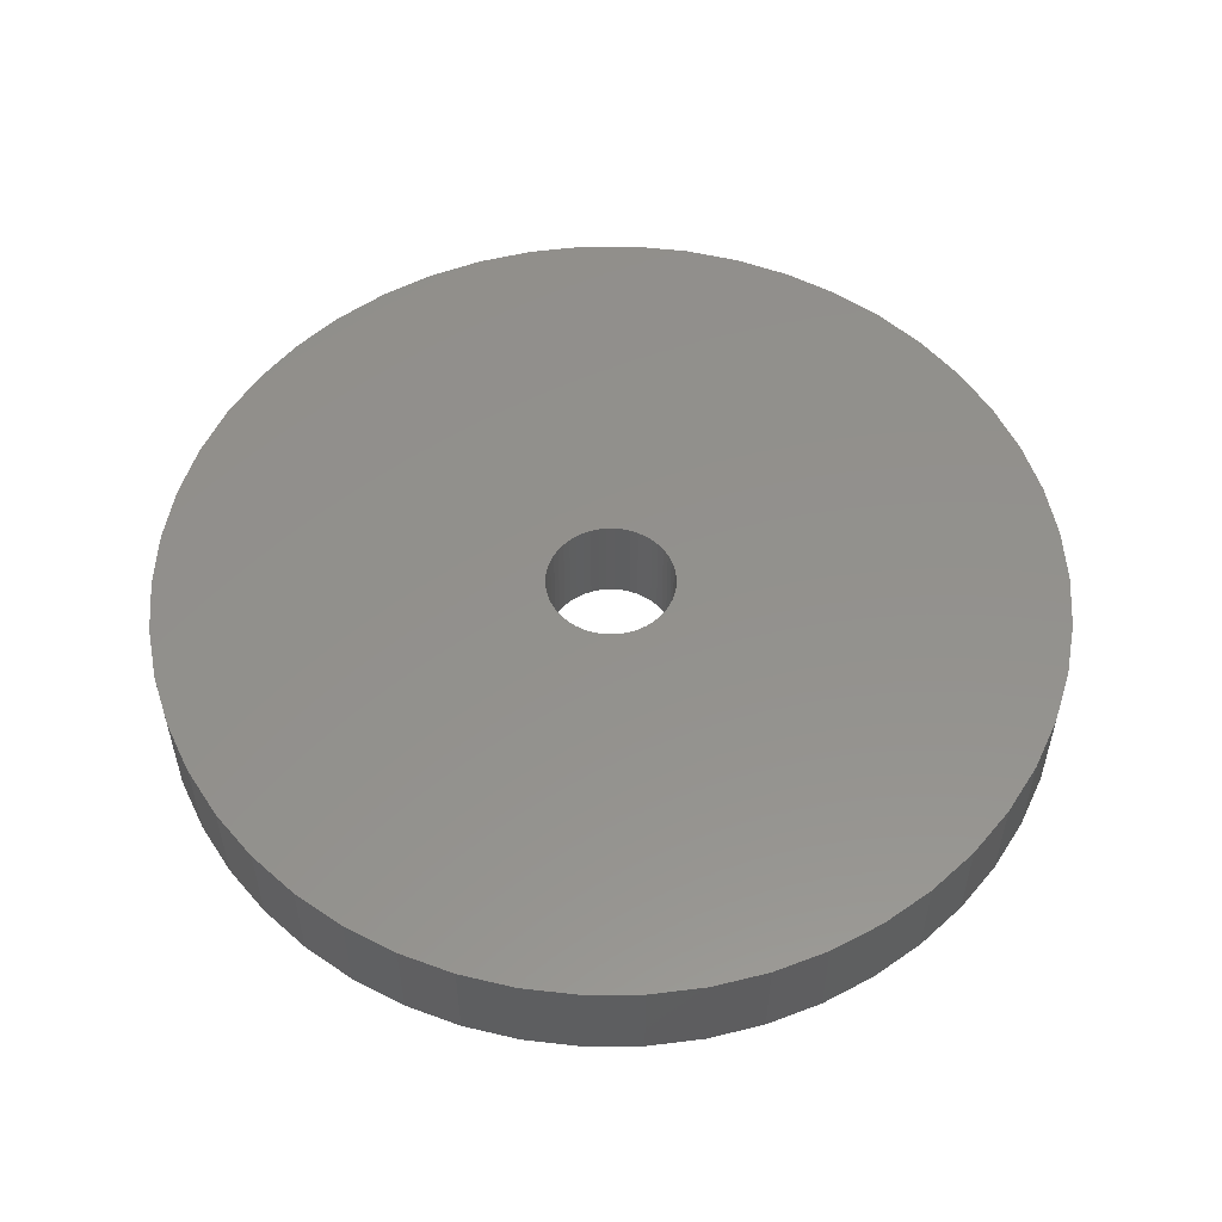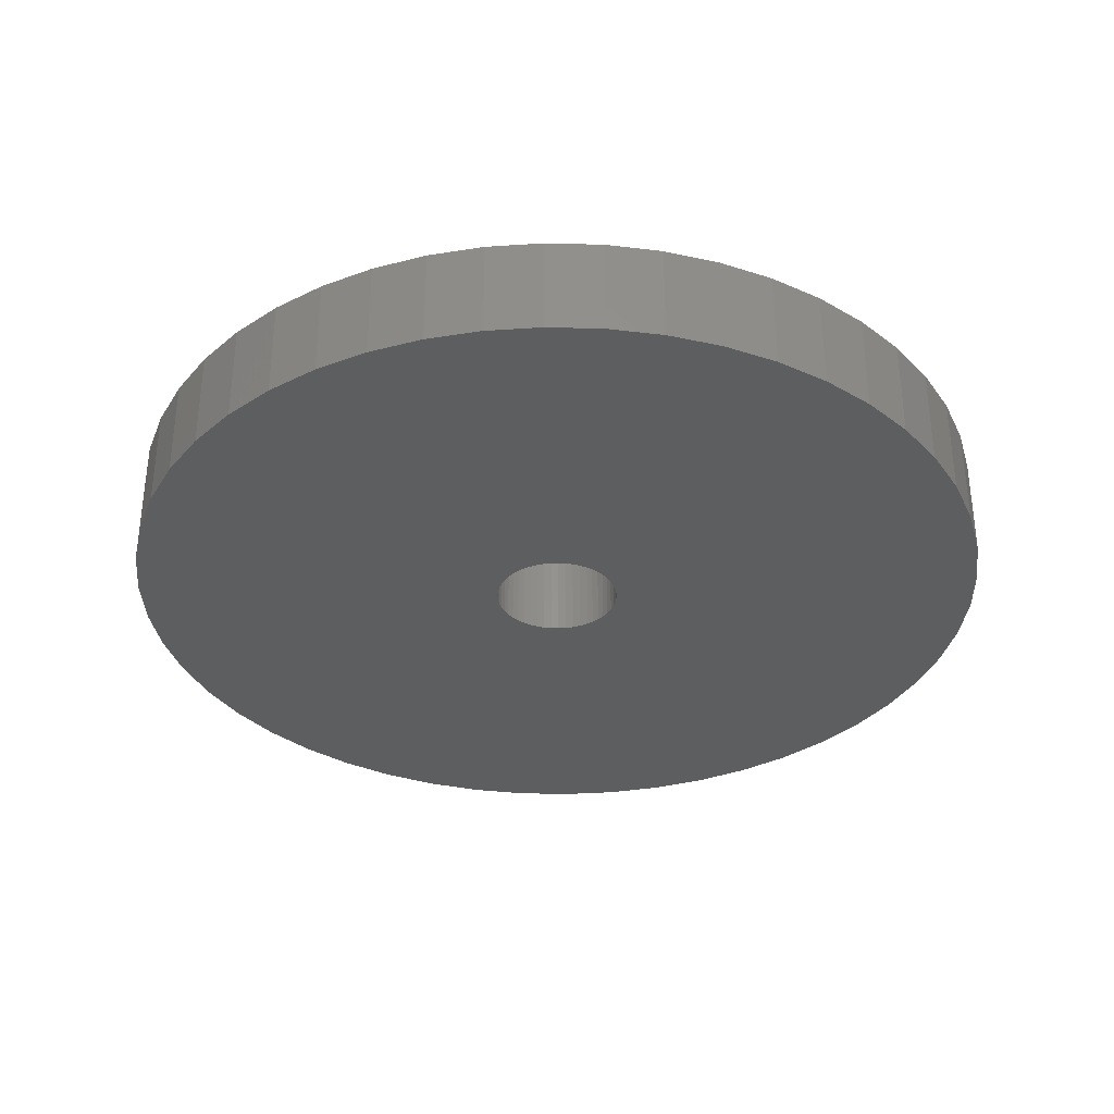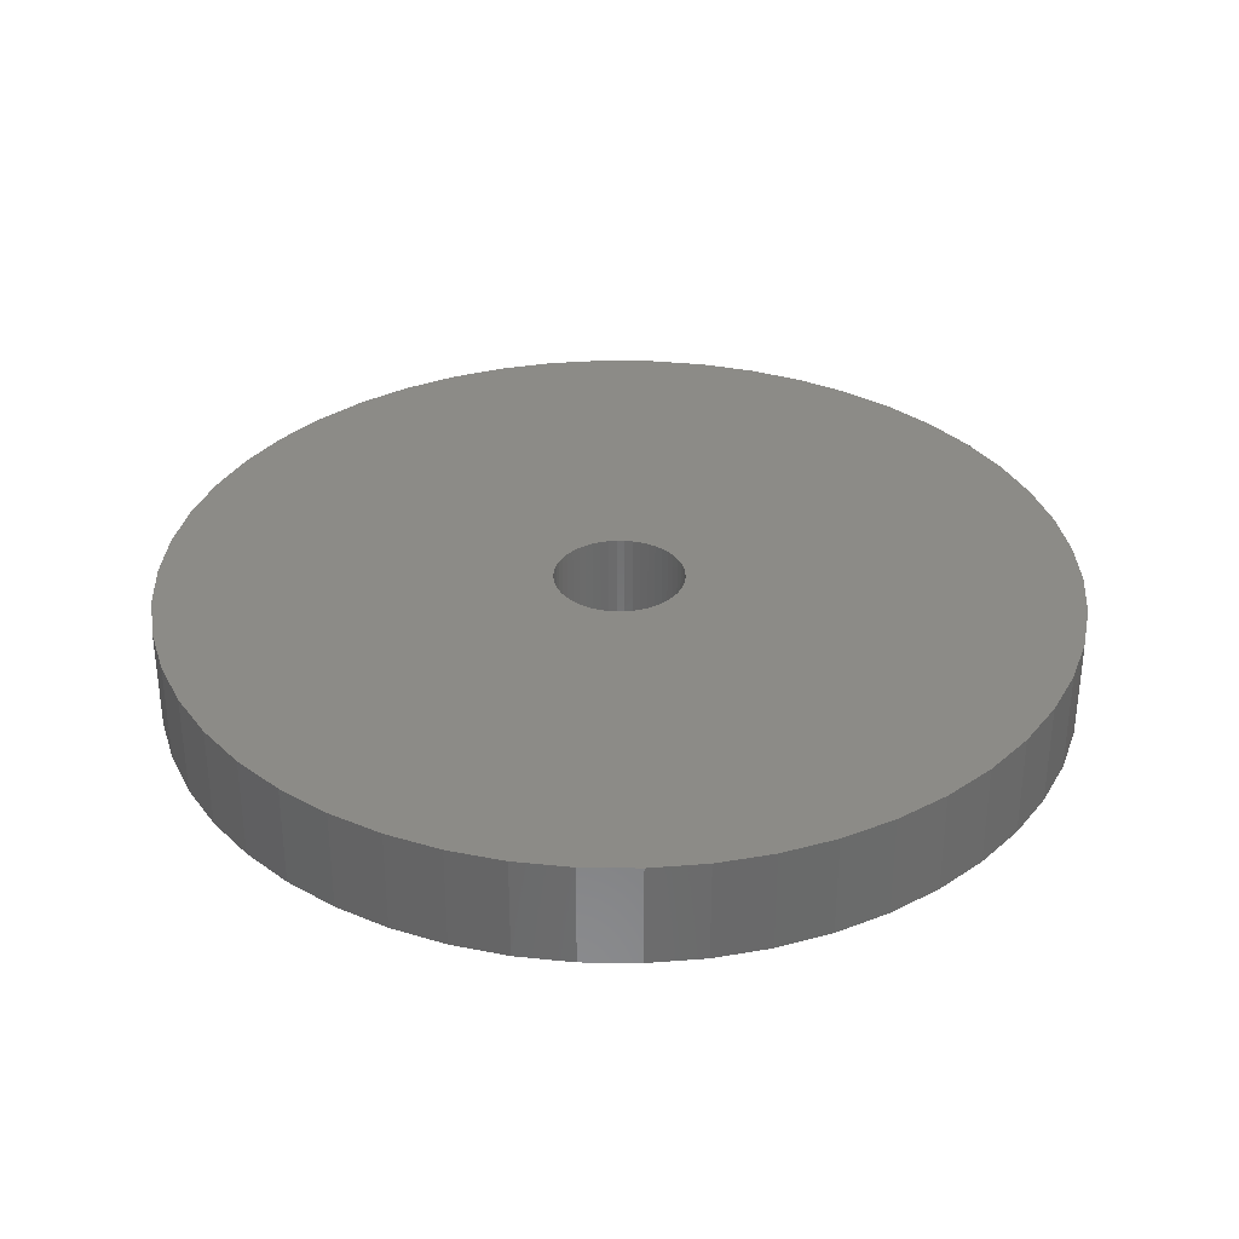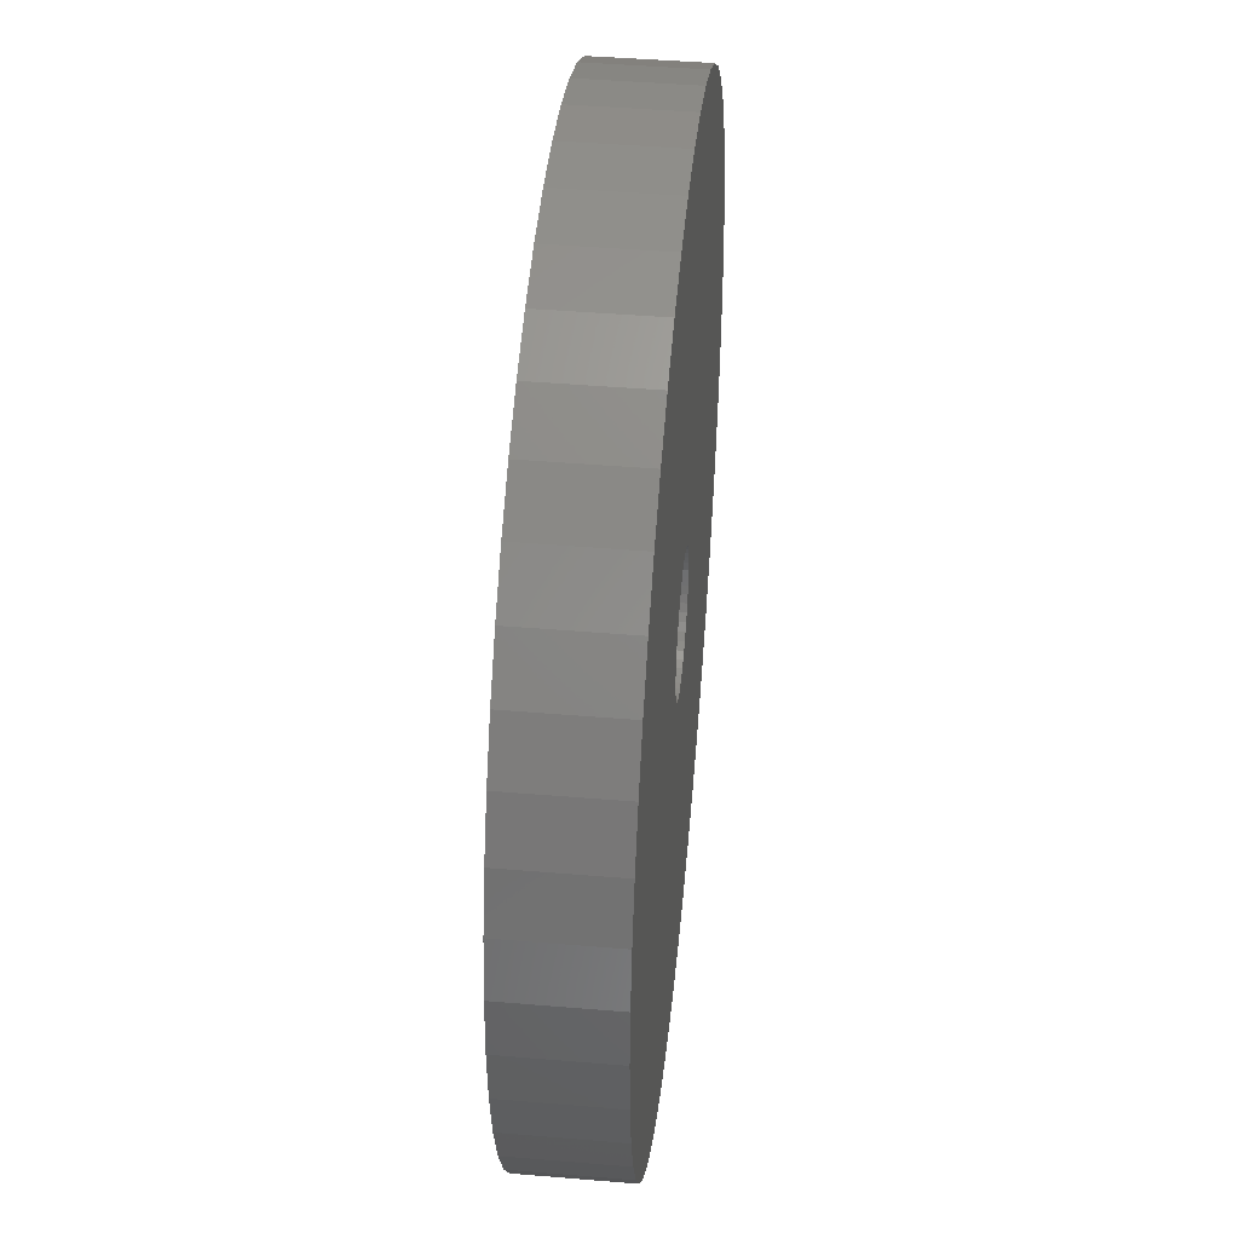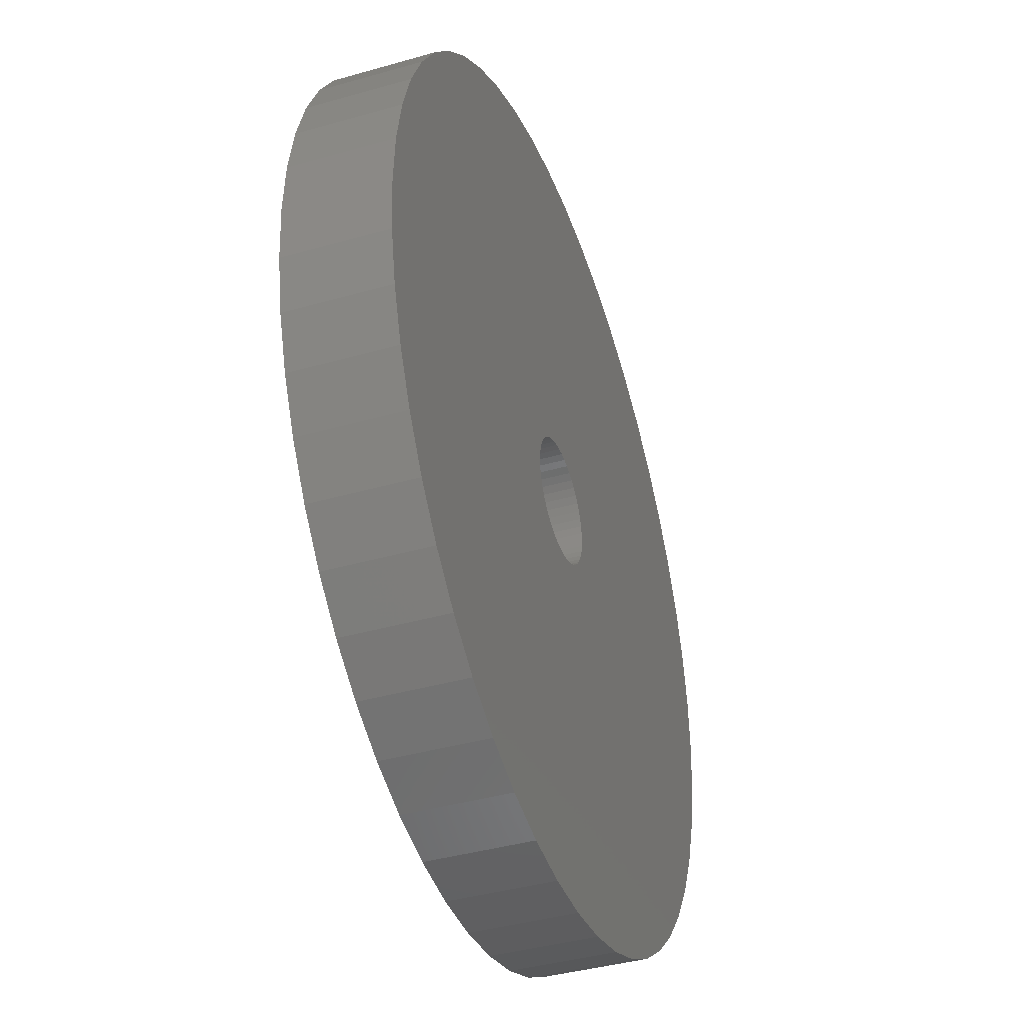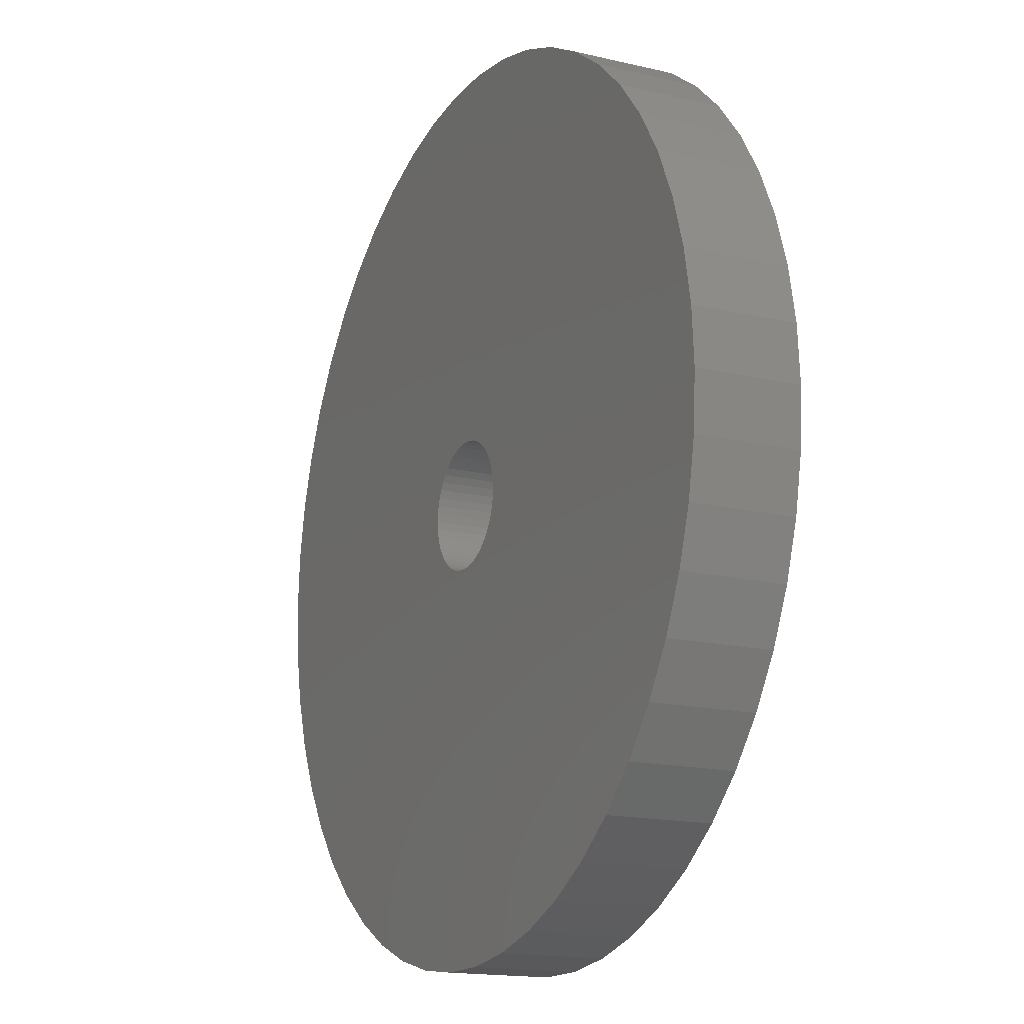
<metadata>
{"format":"stl","ext":"stl","renderer":"f3d","projection":"perspective","resolution":1024,"background":"white","views":[{"elev":54.5,"azim":78.9,"up":"+Z"},{"elev":-34.2,"azim":19.5,"up":"+Z"},{"elev":33.4,"azim":123.4,"up":"+Z"},{"elev":44.3,"azim":95.6,"up":"+Y"},{"elev":-39.9,"azim":109.5,"up":"+Y"},{"elev":-16.2,"azim":-115.9,"up":"+Y"}]}
</metadata>
<code>
# stl→obj: 200 verts, 400 faces
v 17.5 0 2
v 17.36 2.193 -2
v 17.36 2.193 2
v 17.5 0 -2
v -17.5 0 -2
v -17.36 2.193 2
v -17.36 2.193 -2
v -17.5 0 2
v 1.099 17.47 -2
v -1.099 17.47 2
v 1.099 17.47 2
v -1.099 17.47 -2
v 12.76 11.98 -2
v 11.15 13.48 2
v 12.76 11.98 2
v 11.15 13.48 -2
v -11.15 13.48 -2
v -12.76 11.98 2
v -11.15 13.48 2
v -12.76 11.98 -2
v -5.408 16.64 -2
v -7.451 15.83 2
v -5.408 16.64 2
v -7.451 15.83 -2
v 12.76 -11.98 2
v 14.16 -10.29 -2
v 14.16 -10.29 2
v 12.76 -11.98 -2
v 16.27 6.442 2
v 15.34 8.431 -2
v 15.34 8.431 2
v 16.27 6.442 -2
v 16.95 4.352 -2
v 16.95 4.352 2
v 7.451 15.83 -2
v 5.408 16.64 2
v 7.451 15.83 2
v 5.408 16.64 -2
v 9.377 14.78 2
v 9.377 14.78 -2
v -16.27 6.442 -2
v -15.34 8.431 2
v -15.34 8.431 -2
v -16.27 6.442 2
v -14.16 10.29 2
v -14.16 10.29 -2
v -16.95 4.352 -2
v -16.95 4.352 2
v -9.377 14.78 -2
v -9.377 14.78 2
v -3.279 17.19 2
v -3.279 17.19 -2
v 17.36 -2.193 2
v 17.36 -2.193 -2
v -5.408 -16.64 -2
v -3.279 -17.19 2
v -5.408 -16.64 2
v -3.279 -17.19 -2
v 1.099 -17.47 -2
v 3.279 -17.19 2
v 1.099 -17.47 2
v 3.279 -17.19 -2
v 14.16 10.29 2
v 14.16 10.29 -2
v 3.279 17.19 2
v 3.279 17.19 -2
v 9.377 -14.78 -2
v 11.15 -13.48 2
v 9.377 -14.78 2
v 11.15 -13.48 -2
v 15.34 -8.431 -2
v 15.34 -8.431 2
v 16.27 -6.442 2
v 16.95 -4.352 -2
v 16.95 -4.352 2
v 16.27 -6.442 -2
v -15.34 -8.431 -2
v -16.27 -6.442 2
v -16.27 -6.442 -2
v -15.34 -8.431 2
v -16.95 -4.352 2
v -16.95 -4.352 -2
v 5.408 -16.64 -2
v 7.451 -15.83 2
v 5.408 -16.64 2
v 7.451 -15.83 -2
v 2.5 0 2
v 2.48 0.3133 2
v 2.421 0.6217 2
v 2.48 -0.3133 2
v 2.324 0.9203 2
v 2.191 1.204 2
v 2.421 -0.6217 2
v 2.023 1.469 2
v 1.822 1.711 2
v 2.324 -0.9203 2
v 1.594 1.926 2
v 1.34 2.111 2
v 2.191 -1.204 2
v 1.064 2.262 2
v 0.7725 2.378 2
v 2.023 -1.469 2
v 0.4685 2.456 2
v 0.157 2.495 2
v -0.157 2.495 2
v -0.4685 2.456 2
v -0.7725 2.378 2
v -1.064 2.262 2
v -1.34 2.111 2
v -1.594 1.926 2
v -1.822 1.711 2
v -2.023 1.469 2
v 1.822 -1.711 2
v 1.594 -1.926 2
v 1.34 -2.111 2
v 1.064 -2.262 2
v 0.7725 -2.378 2
v 0.4685 -2.456 2
v 0.157 -2.495 2
v -0.157 -2.495 2
v -1.099 -17.47 2
v -0.4685 -2.456 2
v -0.7725 -2.378 2
v -1.064 -2.262 2
v -7.451 -15.83 2
v -1.34 -2.111 2
v -9.377 -14.78 2
v -1.594 -1.926 2
v -11.15 -13.48 2
v -1.822 -1.711 2
v -12.76 -11.98 2
v -2.023 -1.469 2
v -14.16 -10.29 2
v -2.191 -1.204 2
v -2.324 -0.9203 2
v -2.421 -0.6217 2
v -2.48 -0.3133 2
v -17.36 -2.193 2
v -2.5 0 2
v -2.191 1.204 2
v -2.324 0.9203 2
v -2.421 0.6217 2
v -2.48 0.3133 2
v -1.099 -17.47 -2
v -7.451 -15.83 -2
v -17.36 -2.193 -2
v -12.76 -11.98 -2
v -11.15 -13.48 -2
v -14.16 -10.29 -2
v 2.5 0 -2
v 2.48 -0.3133 -2
v 2.421 -0.6217 -2
v 2.48 0.3133 -2
v 2.324 -0.9203 -2
v 2.191 -1.204 -2
v 2.421 0.6217 -2
v 2.023 -1.469 -2
v 1.822 -1.711 -2
v 2.324 0.9203 -2
v 1.594 -1.926 -2
v 1.34 -2.111 -2
v 2.191 1.204 -2
v 1.064 -2.262 -2
v 0.7725 -2.378 -2
v 2.023 1.469 -2
v 0.4685 -2.456 -2
v 0.157 -2.495 -2
v -0.157 -2.495 -2
v -0.4685 -2.456 -2
v -0.7725 -2.378 -2
v -1.064 -2.262 -2
v -1.34 -2.111 -2
v -9.377 -14.78 -2
v -1.594 -1.926 -2
v -1.822 -1.711 -2
v -2.023 -1.469 -2
v 1.822 1.711 -2
v 1.594 1.926 -2
v 1.34 2.111 -2
v 1.064 2.262 -2
v 0.7725 2.378 -2
v 0.4685 2.456 -2
v 0.157 2.495 -2
v -0.157 2.495 -2
v -0.4685 2.456 -2
v -0.7725 2.378 -2
v -1.064 2.262 -2
v -1.34 2.111 -2
v -1.594 1.926 -2
v -1.822 1.711 -2
v -2.023 1.469 -2
v -2.191 1.204 -2
v -2.324 0.9203 -2
v -2.421 0.6217 -2
v -2.48 0.3133 -2
v -2.5 0 -2
v -2.191 -1.204 -2
v -2.324 -0.9203 -2
v -2.421 -0.6217 -2
v -2.48 -0.3133 -2
f 1 2 3
f 2 1 4
f 5 6 7
f 6 5 8
f 9 10 11
f 10 9 12
f 13 14 15
f 14 13 16
f 17 18 19
f 18 17 20
f 21 22 23
f 22 21 24
f 25 26 27
f 26 25 28
f 29 30 31
f 30 29 32
f 3 33 34
f 33 3 2
f 35 36 37
f 36 35 38
f 16 39 14
f 39 16 40
f 41 42 43
f 42 41 44
f 43 45 46
f 45 43 42
f 47 44 41
f 44 47 48
f 49 19 50
f 19 49 17
f 12 51 10
f 51 12 52
f 53 4 1
f 4 53 54
f 55 56 57
f 56 55 58
f 59 60 61
f 60 59 62
f 34 32 29
f 32 34 33
f 63 13 15
f 13 63 64
f 31 64 63
f 64 31 30
f 38 65 36
f 65 38 66
f 66 11 65
f 11 66 9
f 40 37 39
f 37 40 35
f 52 23 51
f 23 52 21
f 67 68 69
f 68 67 70
f 27 71 72
f 71 27 26
f 73 74 75
f 74 73 76
f 75 54 53
f 54 75 74
f 77 78 79
f 78 77 80
f 79 81 82
f 81 79 78
f 70 25 68
f 25 70 28
f 83 84 85
f 84 83 86
f 62 85 60
f 85 62 83
f 46 18 20
f 18 46 45
f 87 1 3
f 88 3 34
f 1 87 53
f 89 34 29
f 90 53 87
f 91 29 31
f 53 90 75
f 92 31 63
f 93 75 90
f 94 63 15
f 75 93 73
f 95 15 14
f 96 73 93
f 97 14 39
f 73 96 72
f 98 39 37
f 99 72 96
f 100 37 36
f 72 99 27
f 101 36 65
f 102 27 99
f 27 102 25
f 3 88 87
f 34 89 88
f 29 91 89
f 31 92 91
f 63 94 92
f 15 95 94
f 14 97 95
f 39 98 97
f 103 65 11
f 37 100 98
f 36 101 100
f 65 103 101
f 11 104 103
f 11 105 104
f 10 105 11
f 105 10 106
f 51 106 10
f 106 51 107
f 23 107 51
f 107 23 108
f 22 108 23
f 108 22 109
f 50 109 22
f 109 50 110
f 19 110 50
f 110 19 111
f 111 18 112
f 18 111 19
f 113 25 102
f 25 113 68
f 114 68 113
f 68 114 69
f 115 69 114
f 69 115 84
f 116 84 115
f 84 116 85
f 117 85 116
f 85 117 60
f 118 60 117
f 60 118 61
f 119 61 118
f 120 61 119
f 121 120 122
f 56 122 123
f 57 123 124
f 120 121 61
f 125 124 126
f 127 126 128
f 129 128 130
f 131 130 132
f 133 132 134
f 80 134 135
f 78 135 136
f 81 136 137
f 122 56 121
f 138 137 139
f 45 112 18
f 112 45 140
f 123 57 56
f 42 140 45
f 124 125 57
f 140 42 141
f 126 127 125
f 44 141 42
f 128 129 127
f 141 44 142
f 130 131 129
f 48 142 44
f 132 133 131
f 142 48 143
f 134 80 133
f 6 143 48
f 135 78 80
f 143 6 139
f 136 81 78
f 8 139 6
f 137 138 81
f 139 8 138
f 7 48 47
f 48 7 6
f 24 50 22
f 50 24 49
f 72 76 73
f 76 72 71
f 144 61 121
f 61 144 59
f 145 57 125
f 57 145 55
f 146 8 5
f 8 146 138
f 86 69 84
f 69 86 67
f 58 121 56
f 121 58 144
f 147 129 131
f 129 147 148
f 147 133 149
f 133 147 131
f 149 80 77
f 80 149 133
f 150 4 54
f 151 54 74
f 4 150 2
f 152 74 76
f 153 2 150
f 154 76 71
f 2 153 33
f 155 71 26
f 156 33 153
f 157 26 28
f 33 156 32
f 158 28 70
f 159 32 156
f 160 70 67
f 32 159 30
f 161 67 86
f 162 30 159
f 163 86 83
f 30 162 64
f 164 83 62
f 165 64 162
f 64 165 13
f 54 151 150
f 74 152 151
f 76 154 152
f 71 155 154
f 26 157 155
f 28 158 157
f 70 160 158
f 67 161 160
f 166 62 59
f 86 163 161
f 83 164 163
f 62 166 164
f 59 167 166
f 59 168 167
f 144 168 59
f 168 144 169
f 58 169 144
f 169 58 170
f 55 170 58
f 170 55 171
f 145 171 55
f 171 145 172
f 173 172 145
f 172 173 174
f 148 174 173
f 174 148 175
f 175 147 176
f 147 175 148
f 177 13 165
f 13 177 16
f 178 16 177
f 16 178 40
f 179 40 178
f 40 179 35
f 180 35 179
f 35 180 38
f 181 38 180
f 38 181 66
f 182 66 181
f 66 182 9
f 183 9 182
f 184 9 183
f 12 184 185
f 52 185 186
f 21 186 187
f 184 12 9
f 24 187 188
f 49 188 189
f 17 189 190
f 20 190 191
f 46 191 192
f 43 192 193
f 41 193 194
f 47 194 195
f 185 52 12
f 7 195 196
f 149 176 147
f 176 149 197
f 186 21 52
f 77 197 149
f 187 24 21
f 197 77 198
f 188 49 24
f 79 198 77
f 189 17 49
f 198 79 199
f 190 20 17
f 82 199 79
f 191 46 20
f 199 82 200
f 192 43 46
f 146 200 82
f 193 41 43
f 200 146 196
f 194 47 41
f 5 196 146
f 195 7 47
f 196 5 7
f 82 138 146
f 138 82 81
f 173 125 127
f 125 173 145
f 148 127 129
f 127 148 173
f 150 88 153
f 88 150 87
f 139 195 143
f 195 139 196
f 184 104 105
f 104 184 183
f 167 120 119
f 120 167 168
f 178 95 97
f 95 178 177
f 190 110 111
f 110 190 189
f 187 107 108
f 107 187 186
f 159 92 162
f 92 159 91
f 181 100 101
f 100 181 180
f 182 101 103
f 101 182 181
f 180 98 100
f 98 180 179
f 141 192 140
f 192 141 193
f 185 105 106
f 105 185 184
f 166 119 118
f 119 166 167
f 156 91 159
f 91 156 89
f 153 89 156
f 89 153 88
f 165 95 177
f 95 165 94
f 162 94 165
f 94 162 92
f 183 103 104
f 103 183 182
f 179 97 98
f 97 179 178
f 140 191 112
f 191 140 192
f 112 190 111
f 190 112 191
f 142 193 141
f 193 142 194
f 143 194 142
f 194 143 195
f 188 108 109
f 108 188 187
f 189 109 110
f 109 189 188
f 186 106 107
f 106 186 185
f 151 87 150
f 87 151 90
f 155 96 154
f 96 155 99
f 174 130 128
f 130 174 175
f 134 198 135
f 198 134 197
f 132 197 134
f 197 132 176
f 161 116 115
f 116 161 163
f 154 93 152
f 93 154 96
f 130 176 132
f 176 130 175
f 136 200 137
f 200 136 199
f 137 196 139
f 196 137 200
f 135 199 136
f 199 135 198
f 158 114 113
f 114 158 160
f 163 117 116
f 117 163 164
f 164 118 117
f 118 164 166
f 152 90 151
f 90 152 93
f 157 99 155
f 99 157 102
f 158 102 157
f 102 158 113
f 169 123 122
f 123 169 170
f 160 115 114
f 115 160 161
f 168 122 120
f 122 168 169
f 170 124 123
f 124 170 171
f 171 126 124
f 126 171 172
f 172 128 126
f 128 172 174

</code>
